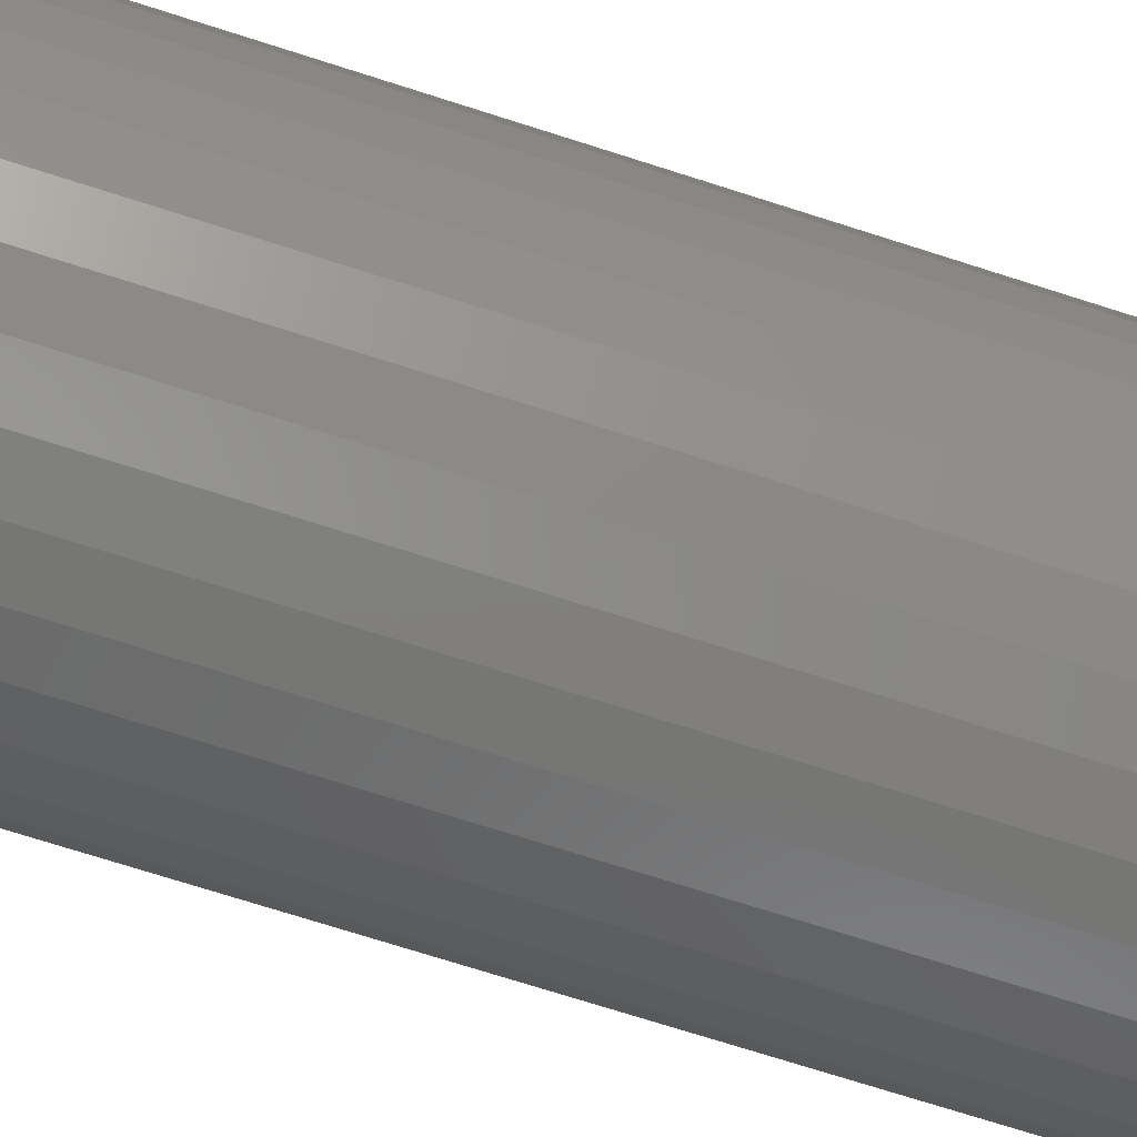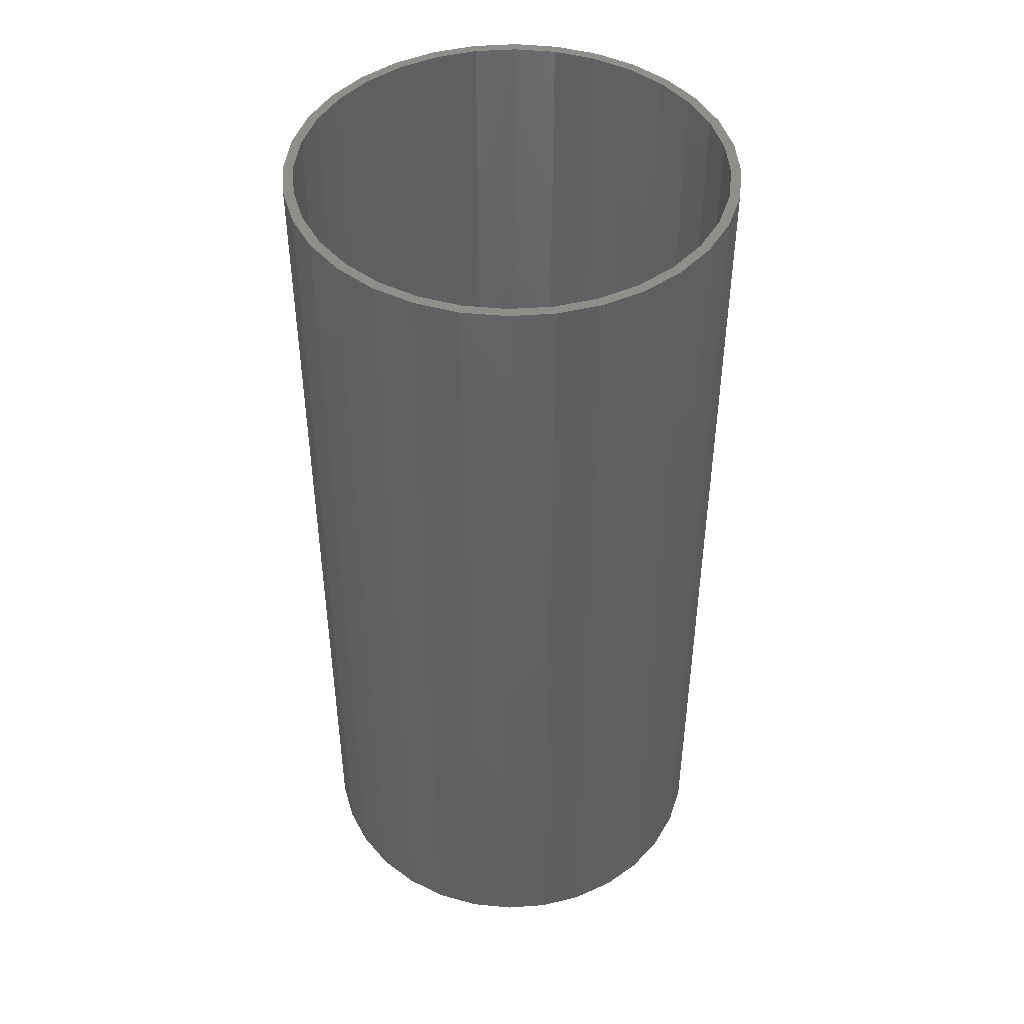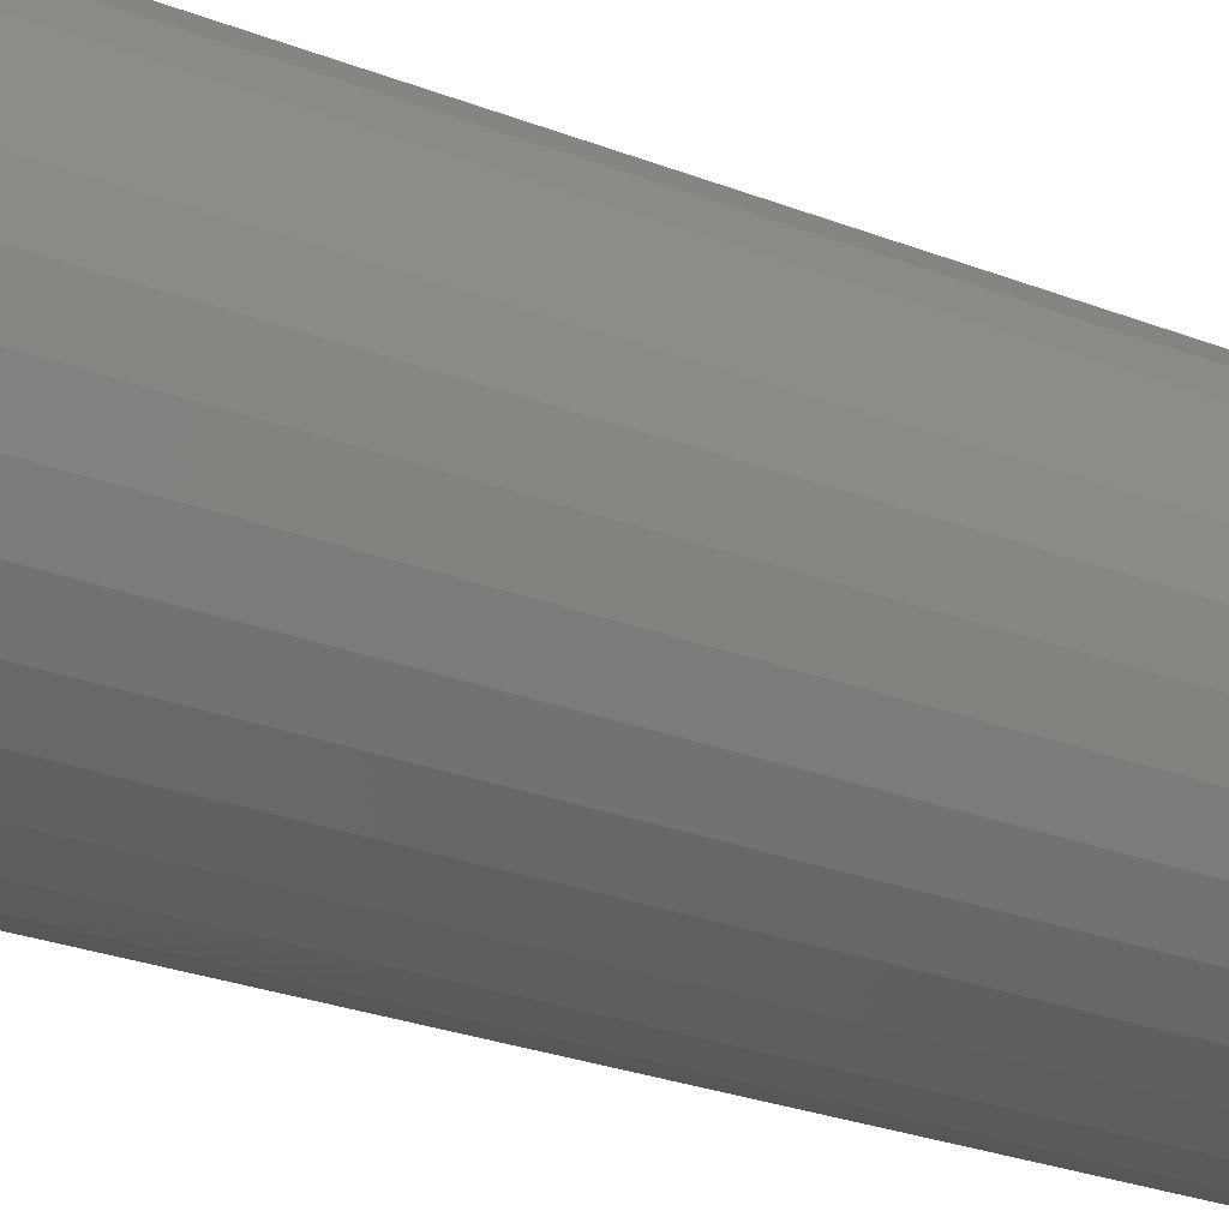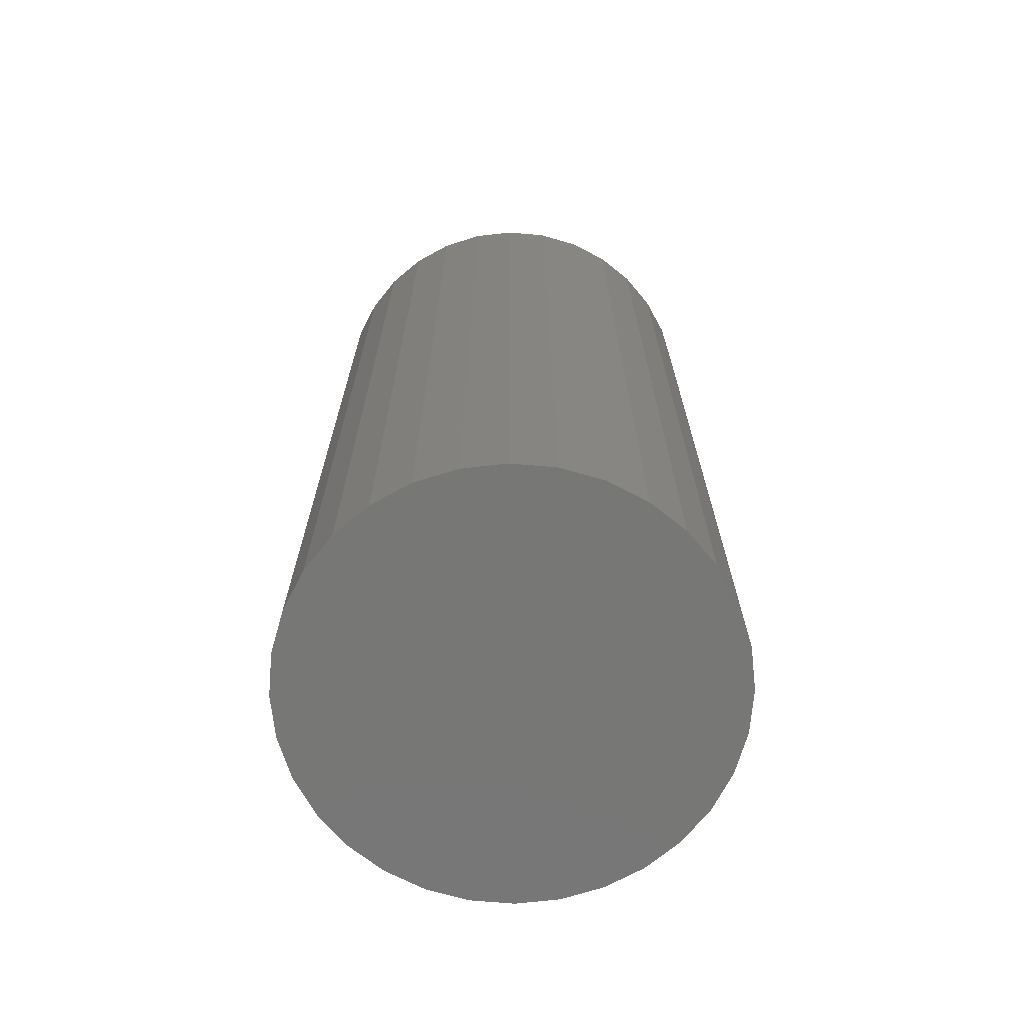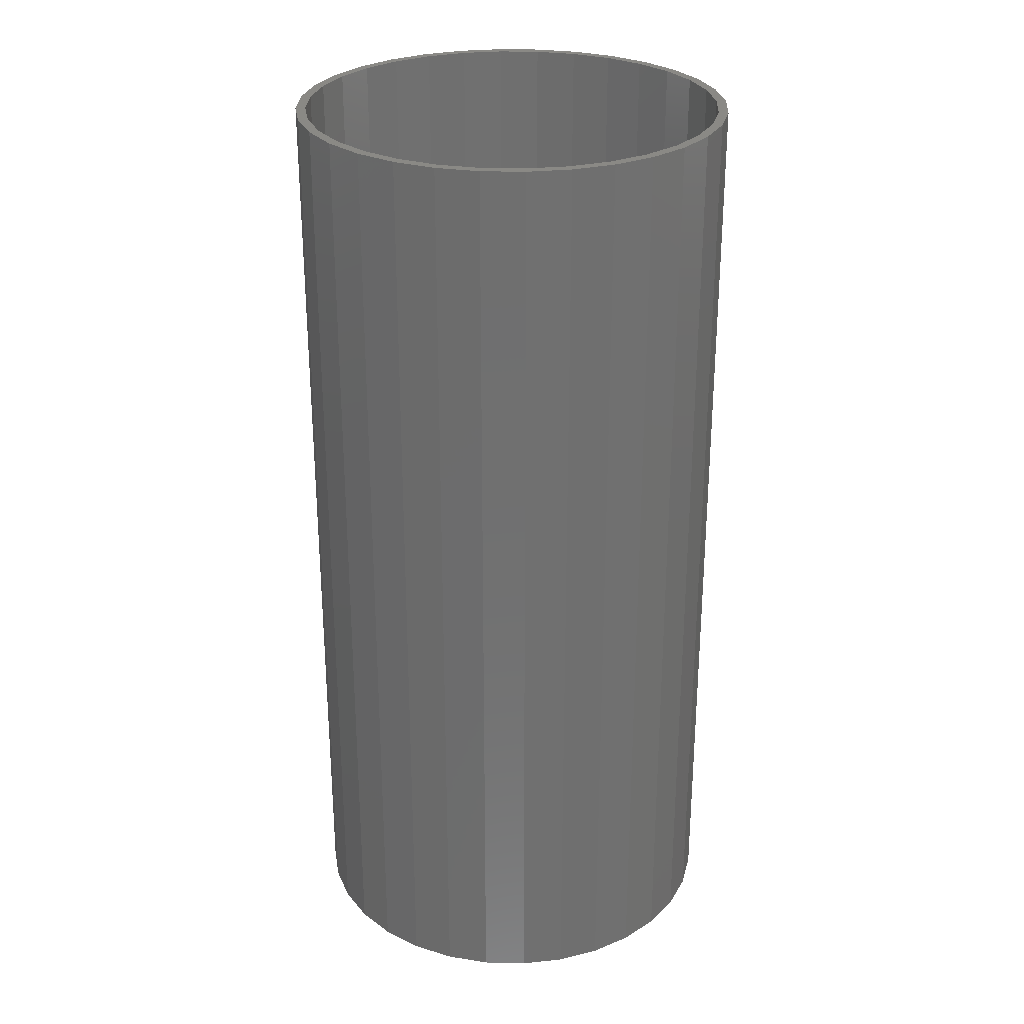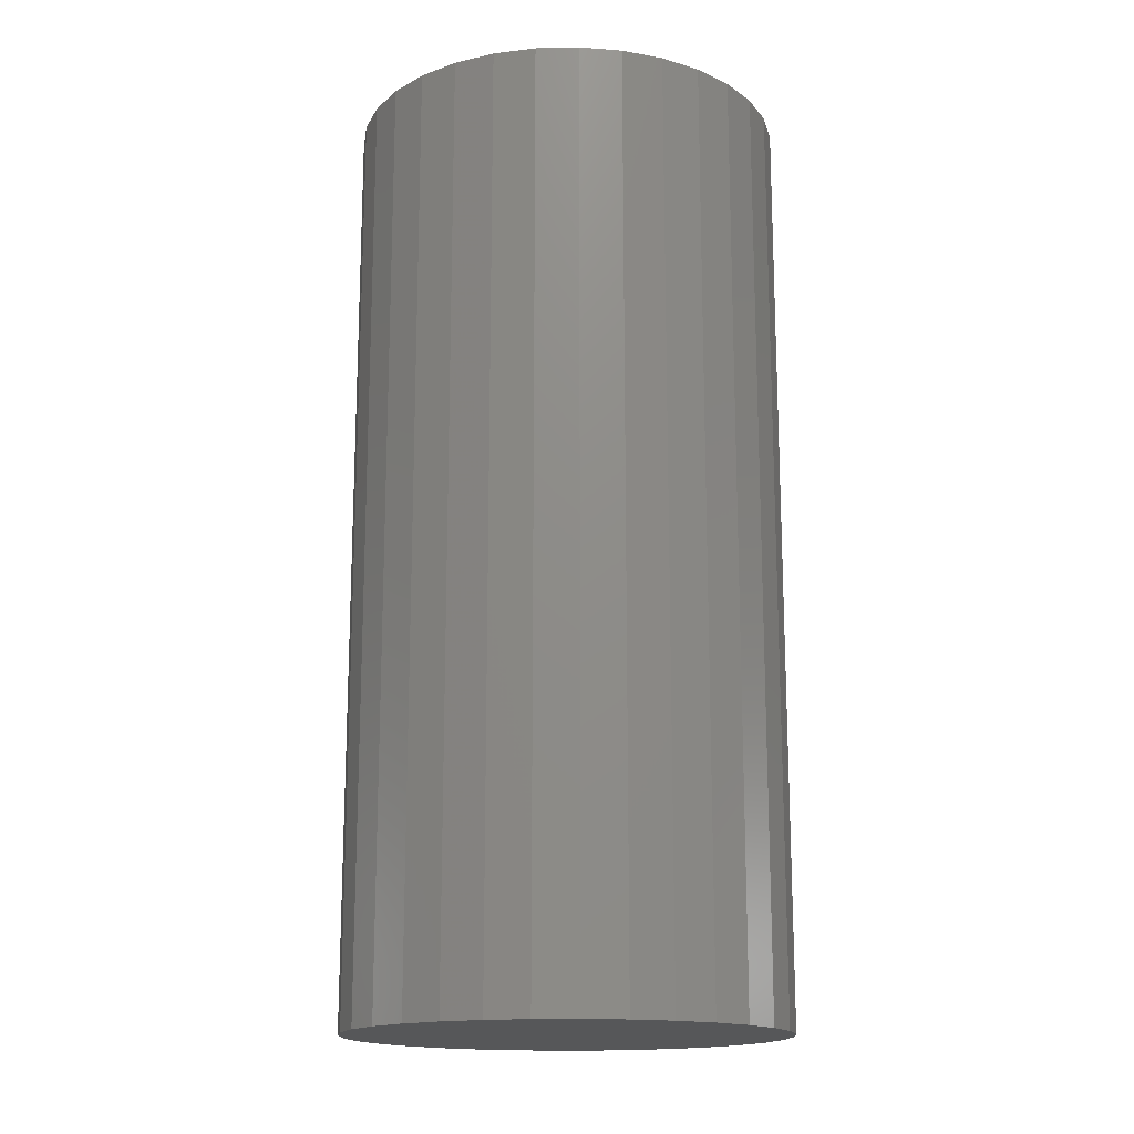
<metadata>
{"format":"stl","ext":"stl","renderer":"f3d","projection":"perspective","resolution":1024,"background":"white","views":[{"elev":-74.2,"azim":72.4,"up":"+Y"},{"elev":45.6,"azim":102.2,"up":"+Z"},{"elev":-29.7,"azim":61.1,"up":"+Y"},{"elev":-69.6,"azim":-55.5,"up":"+Z"},{"elev":28.0,"azim":165.3,"up":"+Z"},{"elev":-16.3,"azim":64.4,"up":"+Z"}]}
</metadata>
<code>
# stl→obj: 128 verts, 252 faces
v -0.0582 0.1546 0.75
v -0.02681 0.1641 0.75
v -0.06119 0.1618 0.75
v -0.09148 0.1456 0.75
v -0.08714 0.1391 0.75
v -0.118 0.1239 0.75
v -0.1125 0.1183 0.75
v -0.1398 0.09732 0.75
v -0.1333 0.09298 0.75
v -0.156 0.06703 0.75
v -0.1488 0.06404 0.75
v -0.166 0.03417 0.75
v -0.1583 0.03265 0.75
v -0.1488 -0.06404 0.75
v -0.1583 -0.03265 0.75
v -0.166 -0.03417 0.75
v -0.156 -0.06703 0.75
v -0.1333 -0.09298 0.75
v -0.1398 -0.09732 0.75
v -0.1125 -0.1183 0.75
v -0.118 -0.1239 0.75
v -0.08714 -0.1391 0.75
v -0.09148 -0.1456 0.75
v -0.0582 -0.1546 0.75
v -0.06119 -0.1618 0.75
v -0.02681 -0.1641 0.75
v -0.02833 -0.1718 0.75
v 0.005839 -0.1674 0.75
v 0.005839 -0.1752 0.75
v 0.04001 0.1718 0.75
v 0.005839 0.1752 0.75
v 0.005839 0.1674 0.75
v 0.03849 0.1641 0.75
v 0.07287 0.1618 0.75
v 0.06988 0.1546 0.75
v 0.1032 0.1456 0.75
v 0.09881 0.1391 0.75
v 0.1297 0.1239 0.75
v 0.1242 0.1183 0.75
v 0.1515 0.09732 0.75
v 0.145 0.09298 0.75
v 0.1677 0.06703 0.75
v 0.1605 0.06404 0.75
v 0.1776 0.03417 0.75
v 0.17 0.03265 0.75
v 0.1732 0 0.75
v 0.1776 -0.03417 0.75
v 0.17 -0.03265 0.75
v 0.1605 -0.06404 0.75
v 0.1677 -0.06703 0.75
v 0.145 -0.09298 0.75
v 0.1515 -0.09732 0.75
v 0.1242 -0.1183 0.75
v 0.1297 -0.1239 0.75
v 0.09881 -0.1391 0.75
v 0.1032 -0.1456 0.75
v 0.06988 -0.1546 0.75
v 0.07287 -0.1618 0.75
v 0.03849 -0.1641 0.75
v 0.04001 -0.1718 0.75
v 0.181 0 0.75
v -0.1693 -5.634e-17 0.75
v -0.1615 2.049e-17 0.75
v -0.02833 0.1718 0.75
v 0.005839 -0.1674 0.007812
v 0.03849 -0.1641 0.007812
v 0.06988 -0.1546 0.007812
v 0.09881 -0.1391 0.007812
v 0.1242 -0.1183 0.007812
v 0.145 -0.09298 0.007812
v 0.1605 -0.06404 0.007812
v 0.17 -0.03265 0.007812
v 0.1732 -4.099e-17 0.007812
v -0.02681 -0.1641 0.007812
v -0.0582 -0.1546 0.007812
v -0.08714 -0.1391 0.007812
v -0.1125 -0.1183 0.007812
v -0.1333 -0.09298 0.007812
v -0.1488 -0.06404 0.007812
v -0.1583 -0.03265 0.007812
v -0.1615 2.049e-17 0.007812
v 0.005839 0.1674 0.007812
v -0.02681 0.1641 0.007812
v -0.0582 0.1546 0.007812
v -0.08714 0.1391 0.007812
v -0.1125 0.1183 0.007812
v -0.1333 0.09298 0.007812
v -0.1488 0.06404 0.007812
v -0.1583 0.03265 0.007812
v 0.03849 0.1641 0.007812
v 0.06988 0.1546 0.007812
v 0.09881 0.1391 0.007812
v 0.1242 0.1183 0.007812
v 0.145 0.09298 0.007812
v 0.1605 0.06404 0.007812
v 0.17 0.03265 0.007812
v 0.005839 0.1752 0
v 0.04001 0.1718 0
v -0.02833 0.1718 0
v -0.06119 0.1618 0
v 0.07287 0.1618 0
v 0.04001 -0.1718 0
v -0.02833 -0.1718 0
v 0.07287 -0.1618 0
v 0.005839 -0.1752 0
v -0.06119 -0.1618 0
v -0.09148 -0.1456 0
v 0.1032 -0.1456 0
v -0.118 -0.1239 0
v 0.1297 -0.1239 0
v -0.1398 -0.09732 0
v 0.1515 -0.09732 0
v -0.156 -0.06703 0
v 0.1677 -0.06703 0
v -0.166 -0.03417 0
v 0.1776 -0.03417 0
v -0.1693 -5.634e-17 0
v 0.181 0 0
v -0.166 0.03417 0
v 0.1776 0.03417 0
v -0.156 0.06703 0
v 0.1677 0.06703 0
v -0.1398 0.09732 0
v 0.1515 0.09732 0
v -0.118 0.1239 0
v 0.1297 0.1239 0
v -0.09148 0.1456 0
v 0.1032 0.1456 0
f 1 2 3
f 3 4 1
f 1 4 5
f 5 4 6
f 5 6 7
f 7 6 8
f 7 8 9
f 9 8 10
f 9 10 11
f 11 10 12
f 11 12 13
f 14 15 16
f 16 17 14
f 18 14 17
f 17 19 18
f 20 18 19
f 19 21 20
f 22 20 21
f 21 23 22
f 24 22 23
f 23 25 24
f 24 25 26
f 26 25 27
f 28 26 27
f 28 27 29
f 30 31 32
f 30 32 33
f 30 33 34
f 34 33 35
f 34 35 36
f 35 37 36
f 38 36 37
f 37 39 38
f 40 38 39
f 39 41 40
f 42 40 41
f 41 43 42
f 44 42 43
f 43 45 44
f 46 44 45
f 47 48 49
f 47 49 50
f 50 49 51
f 50 51 52
f 52 51 53
f 52 53 54
f 54 53 55
f 54 55 56
f 56 55 57
f 56 57 58
f 57 59 58
f 60 58 59
f 60 59 28
f 28 29 60
f 61 44 46
f 61 46 48
f 61 48 47
f 62 16 15
f 62 15 63
f 62 63 13
f 62 13 12
f 64 3 2
f 64 2 32
f 64 32 31
f 65 59 66
f 66 59 57
f 66 57 67
f 67 57 55
f 67 55 68
f 68 55 53
f 68 53 69
f 69 53 51
f 69 51 70
f 70 51 49
f 70 49 71
f 71 49 48
f 71 48 72
f 72 48 46
f 72 46 73
f 59 65 28
f 28 65 74
f 28 74 26
f 26 74 75
f 26 75 24
f 24 75 76
f 24 76 22
f 22 76 77
f 22 77 20
f 20 77 78
f 20 78 18
f 18 78 79
f 18 79 14
f 14 79 80
f 14 80 15
f 15 80 81
f 15 81 63
f 82 2 83
f 83 2 1
f 83 1 84
f 84 1 5
f 84 5 85
f 85 5 7
f 85 7 86
f 86 7 9
f 86 9 87
f 87 9 11
f 87 11 88
f 88 11 13
f 88 13 89
f 89 13 63
f 89 63 81
f 2 82 32
f 32 82 90
f 32 90 33
f 33 90 91
f 33 91 35
f 35 91 92
f 35 92 37
f 37 92 93
f 37 93 39
f 39 93 94
f 39 94 41
f 41 94 95
f 41 95 43
f 43 95 96
f 43 96 45
f 45 96 73
f 45 73 46
f 83 90 82
f 90 83 84
f 90 84 91
f 67 74 66
f 66 74 65
f 91 84 92
f 92 84 85
f 92 85 93
f 93 85 86
f 93 86 94
f 94 86 87
f 94 87 95
f 95 87 88
f 95 88 96
f 96 88 89
f 96 89 73
f 73 89 81
f 73 81 72
f 72 81 80
f 72 80 71
f 71 80 79
f 71 79 70
f 70 79 78
f 70 78 69
f 69 78 77
f 69 77 68
f 68 77 76
f 68 76 67
f 67 76 75
f 67 75 74
f 97 98 99
f 100 99 98
f 101 100 98
f 102 103 104
f 105 103 102
f 103 106 104
f 104 106 107
f 104 107 108
f 108 107 109
f 108 109 110
f 110 109 111
f 110 111 112
f 112 111 113
f 112 113 114
f 114 113 115
f 114 115 116
f 116 115 117
f 116 117 118
f 118 117 119
f 118 119 120
f 120 119 121
f 120 121 122
f 122 121 123
f 122 123 124
f 124 123 125
f 124 125 126
f 126 125 127
f 126 127 128
f 128 127 100
f 128 100 101
f 118 61 116
f 116 61 47
f 116 47 114
f 114 47 50
f 114 50 112
f 112 50 52
f 112 52 110
f 110 52 54
f 110 54 108
f 108 54 56
f 108 56 104
f 104 56 58
f 104 58 102
f 102 58 60
f 102 60 105
f 105 60 29
f 105 29 103
f 103 29 27
f 103 27 106
f 106 27 25
f 106 25 107
f 107 25 23
f 107 23 109
f 109 23 21
f 109 21 111
f 111 21 19
f 111 19 113
f 113 19 17
f 113 17 115
f 115 17 16
f 115 16 117
f 117 16 62
f 117 62 119
f 119 62 12
f 119 12 121
f 121 12 10
f 121 10 123
f 123 10 8
f 123 8 125
f 125 8 6
f 125 6 127
f 127 6 4
f 127 4 100
f 100 4 3
f 100 3 99
f 99 3 64
f 99 64 97
f 97 64 31
f 97 31 98
f 98 31 30
f 98 30 101
f 101 30 34
f 101 34 128
f 128 34 36
f 128 36 126
f 126 36 38
f 126 38 124
f 124 38 40
f 124 40 122
f 122 40 42
f 122 42 120
f 120 42 44
f 120 44 118
f 118 44 61

</code>
